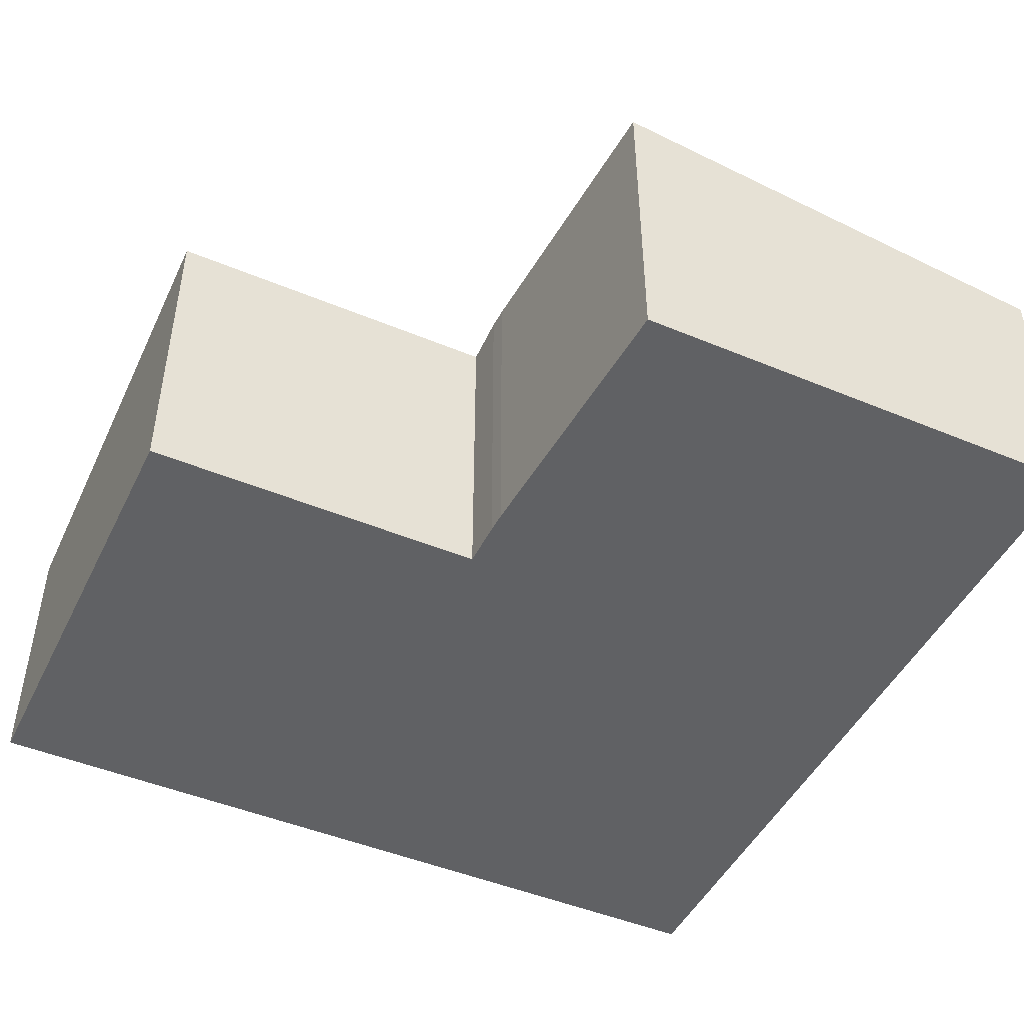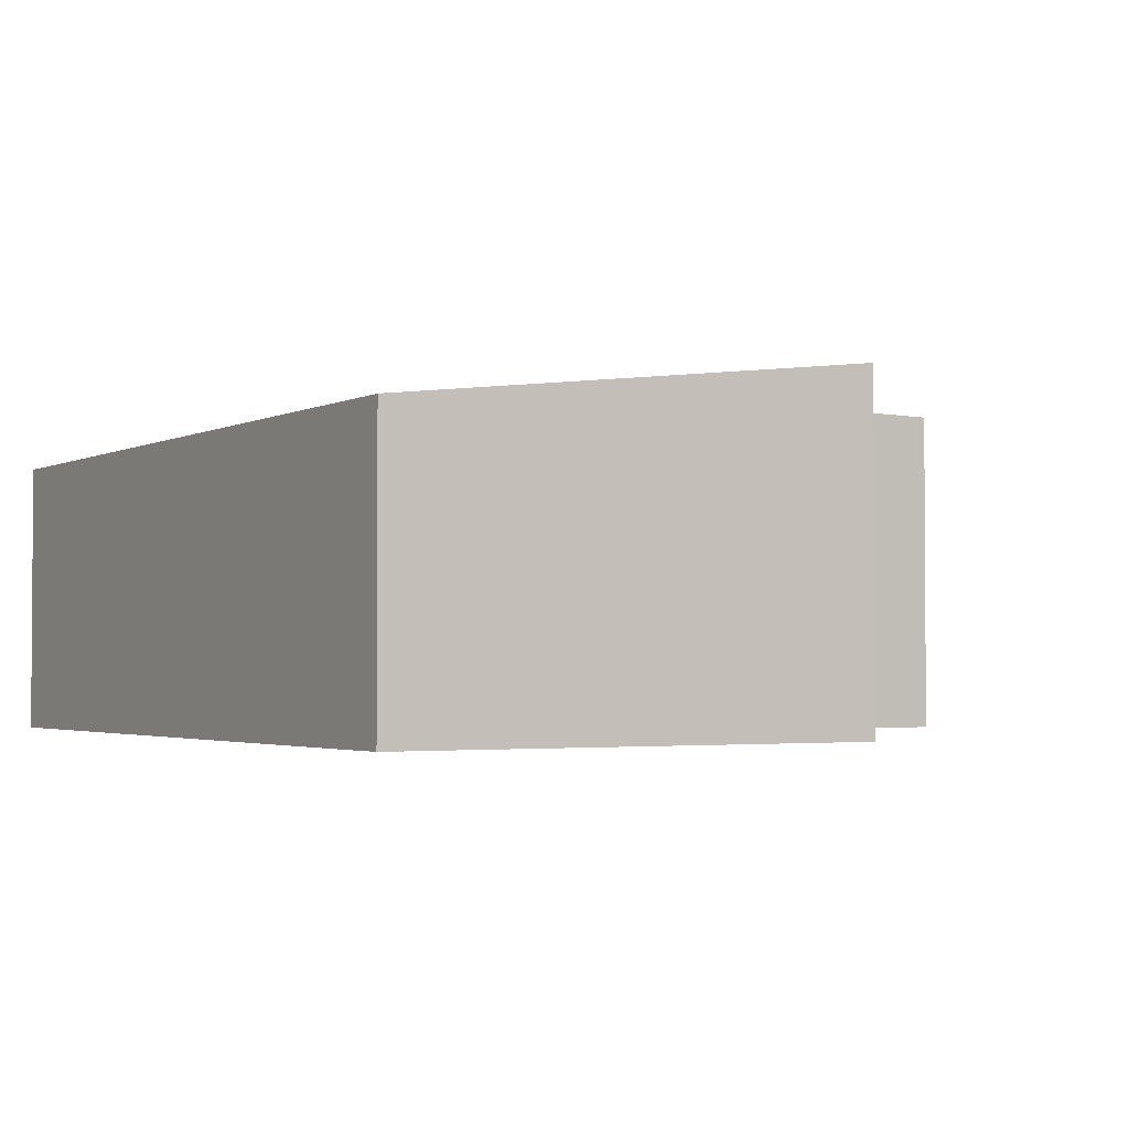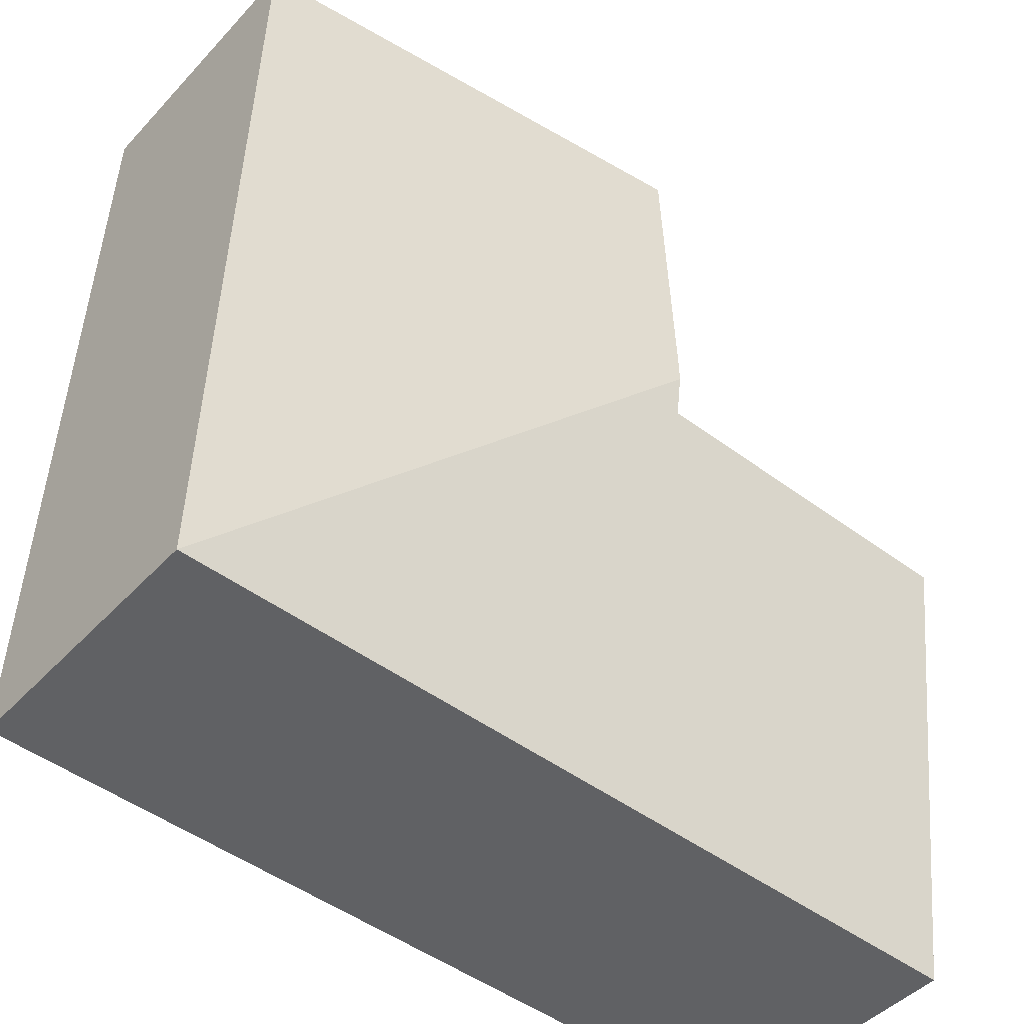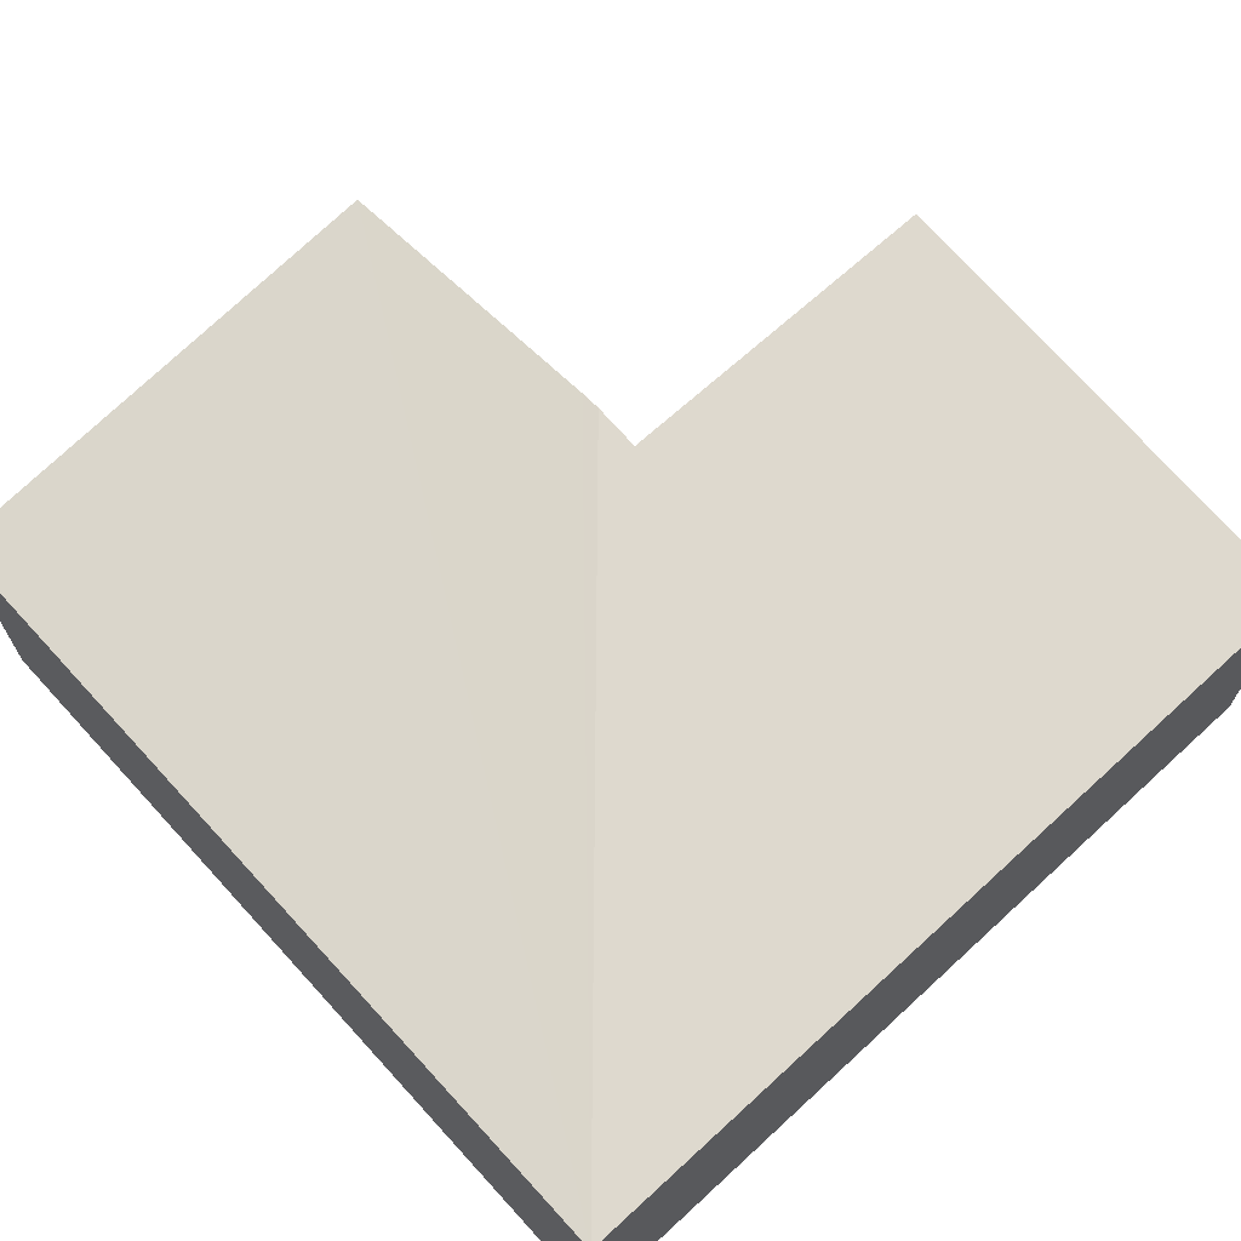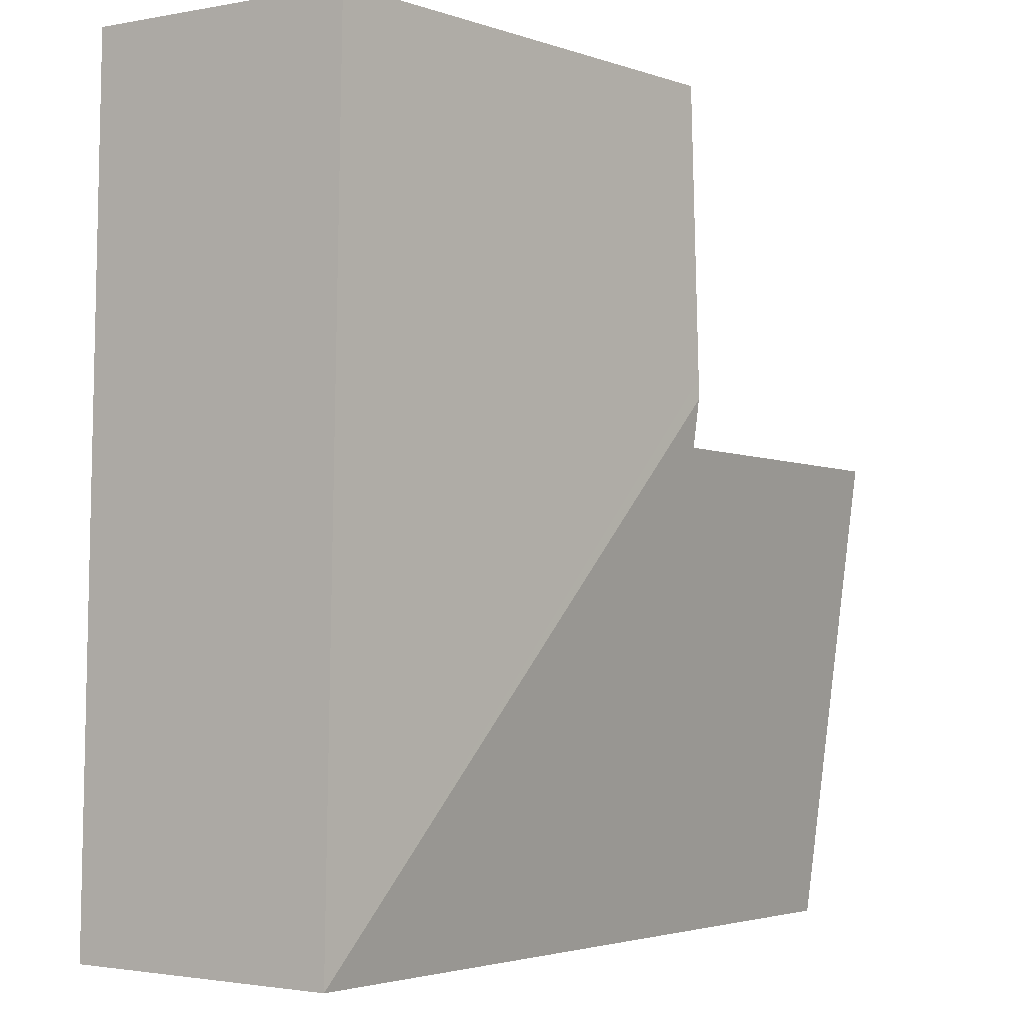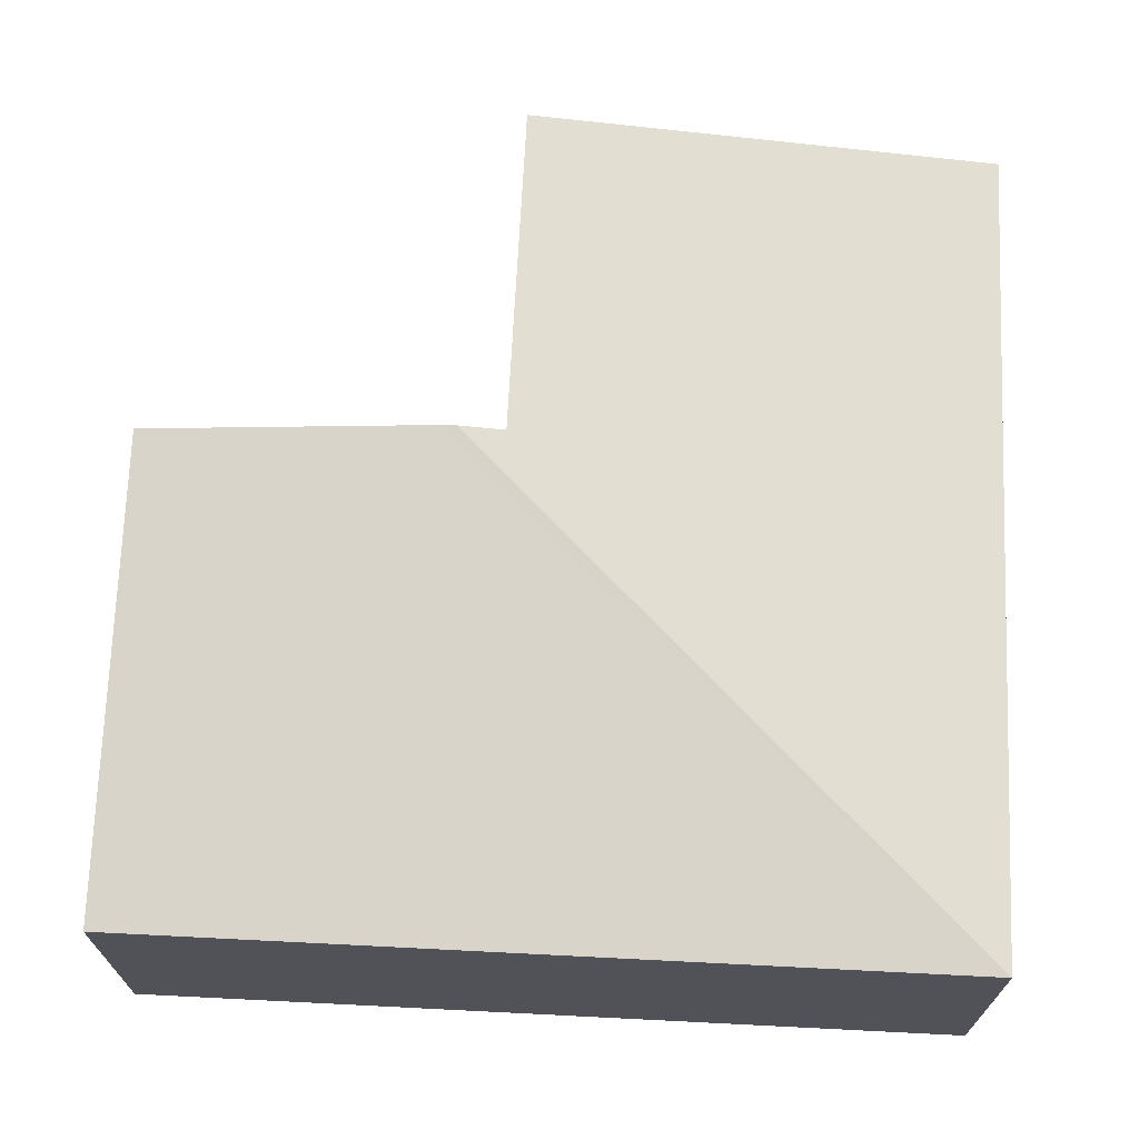
<metadata>
{"format":"obj","ext":"obj","renderer":"f3d","projection":"perspective","resolution":1024,"background":"white","views":[{"elev":-47.0,"azim":-26.8,"up":"+Y"},{"elev":-2.4,"azim":-122.0,"up":"+Y"},{"elev":-45.8,"azim":140.2,"up":"+Z"},{"elev":67.5,"azim":136.0,"up":"+Y"},{"elev":-1.9,"azim":124.7,"up":"+Z"},{"elev":68.5,"azim":91.4,"up":"+Y"}]}
</metadata>
<code>
v  7.273 2.36 -3.927
v  2.977 2.828 0.077
v  2.967 2.874 0.481
v  2.817 2.828 0.073
v  0 2.828 1.732e-16
v  2.924 2.36 -4.039
v  0.106 2.36 -4.112
v  2.968 2.873 0.654
v  3.052 2.855 3.104
v  7.151 2.361 0.762
v  7.088 2.361 3.208
v  7.088 -1.964e-16 3.208
v  7.151 -4.666e-17 0.762
v  7.273 2.405e-16 -3.927
v  2.924 2.473e-16 -4.039
v  0.106 2.518e-16 -4.112
v  0 0 0
v  2.967 -2.945e-17 0.481
v  2.977 -4.715e-18 0.077
v  2.968 -4.005e-17 0.654
v  3.052 -1.901e-16 3.104
v  2.817 -4.47e-18 0.073
g defaultobject
f 1 2 3
f 2 1 4
f 4 1 5
f 5 1 6
f 5 6 7
f 8 1 3
f 1 8 9
f 1 9 10
f 10 9 11
f 12 10 11
f 10 12 13
f 10 13 1
f 1 13 14
f 14 6 1
f 6 14 15
f 6 15 7
f 7 15 16
f 7 17 5
f 17 7 16
f 2 18 3
f 18 2 19
f 18 8 3
f 8 18 20
f 20 9 8
f 9 20 21
f 17 4 5
f 4 17 2
f 2 17 22
f 2 22 19
f 21 11 9
f 11 21 12
f 15 17 16
f 17 15 14
f 17 14 19
f 19 14 13
f 17 19 22
f 19 13 18
f 18 13 20
f 20 13 21
f 21 13 12

</code>
